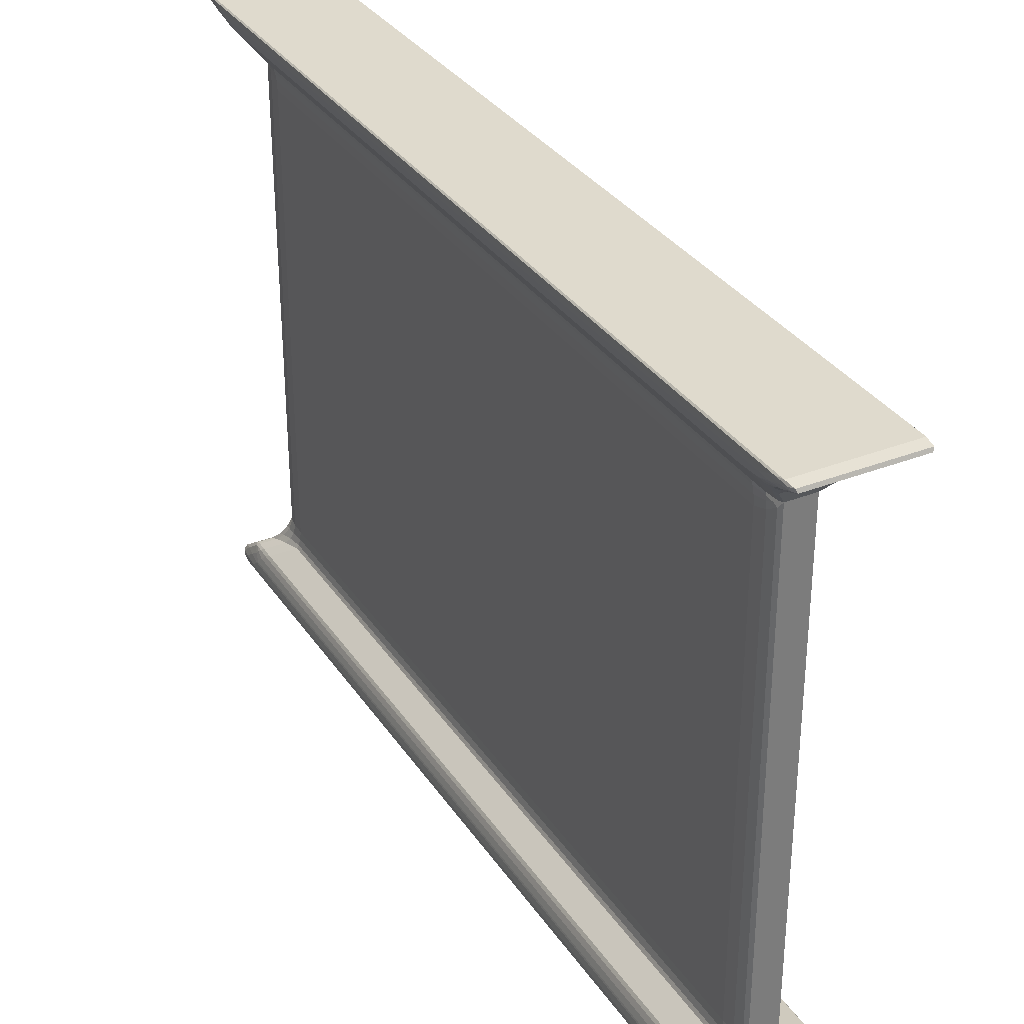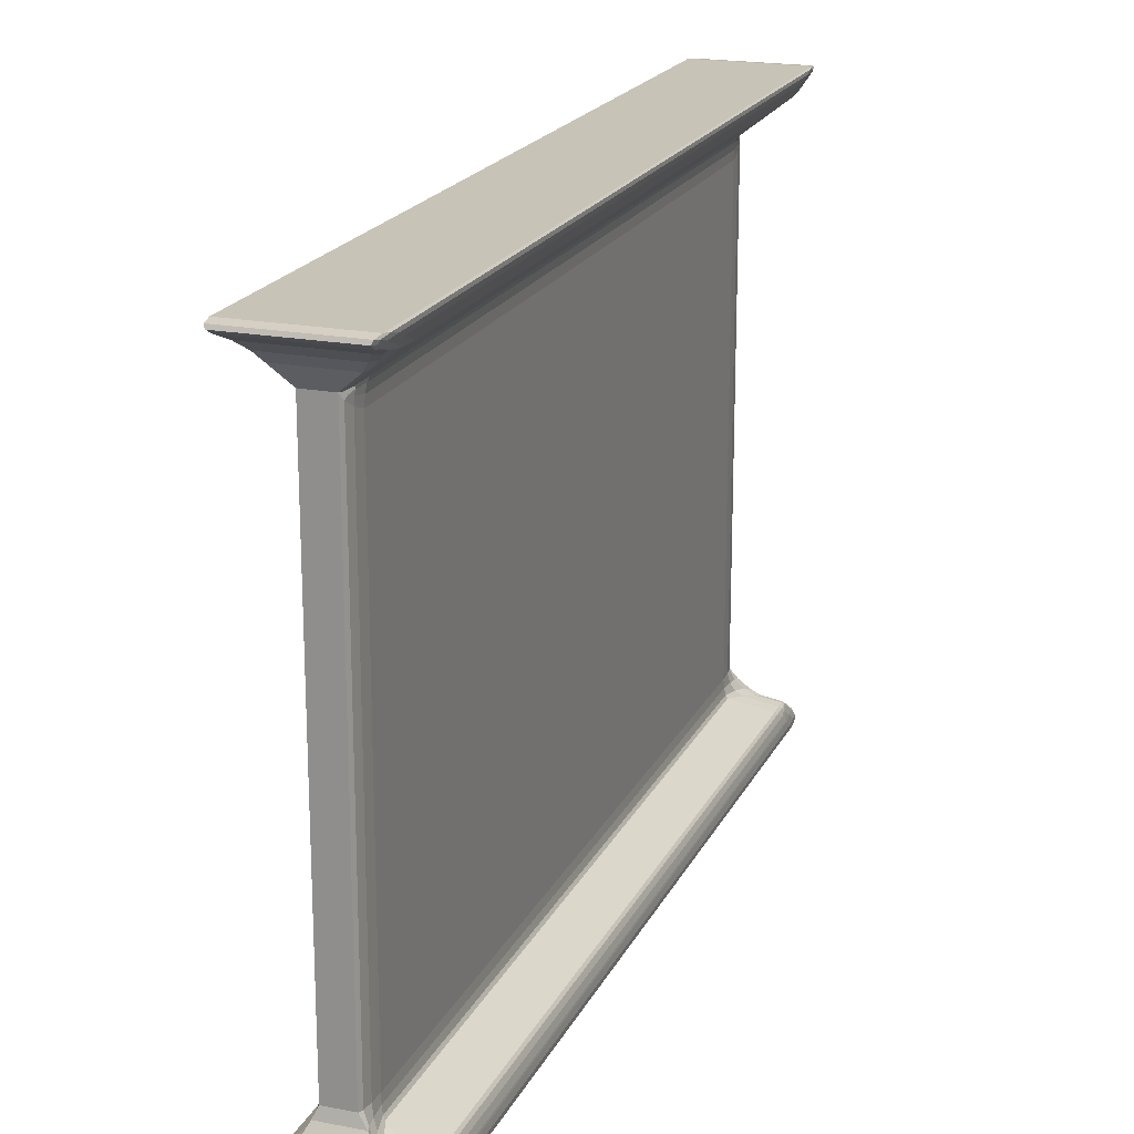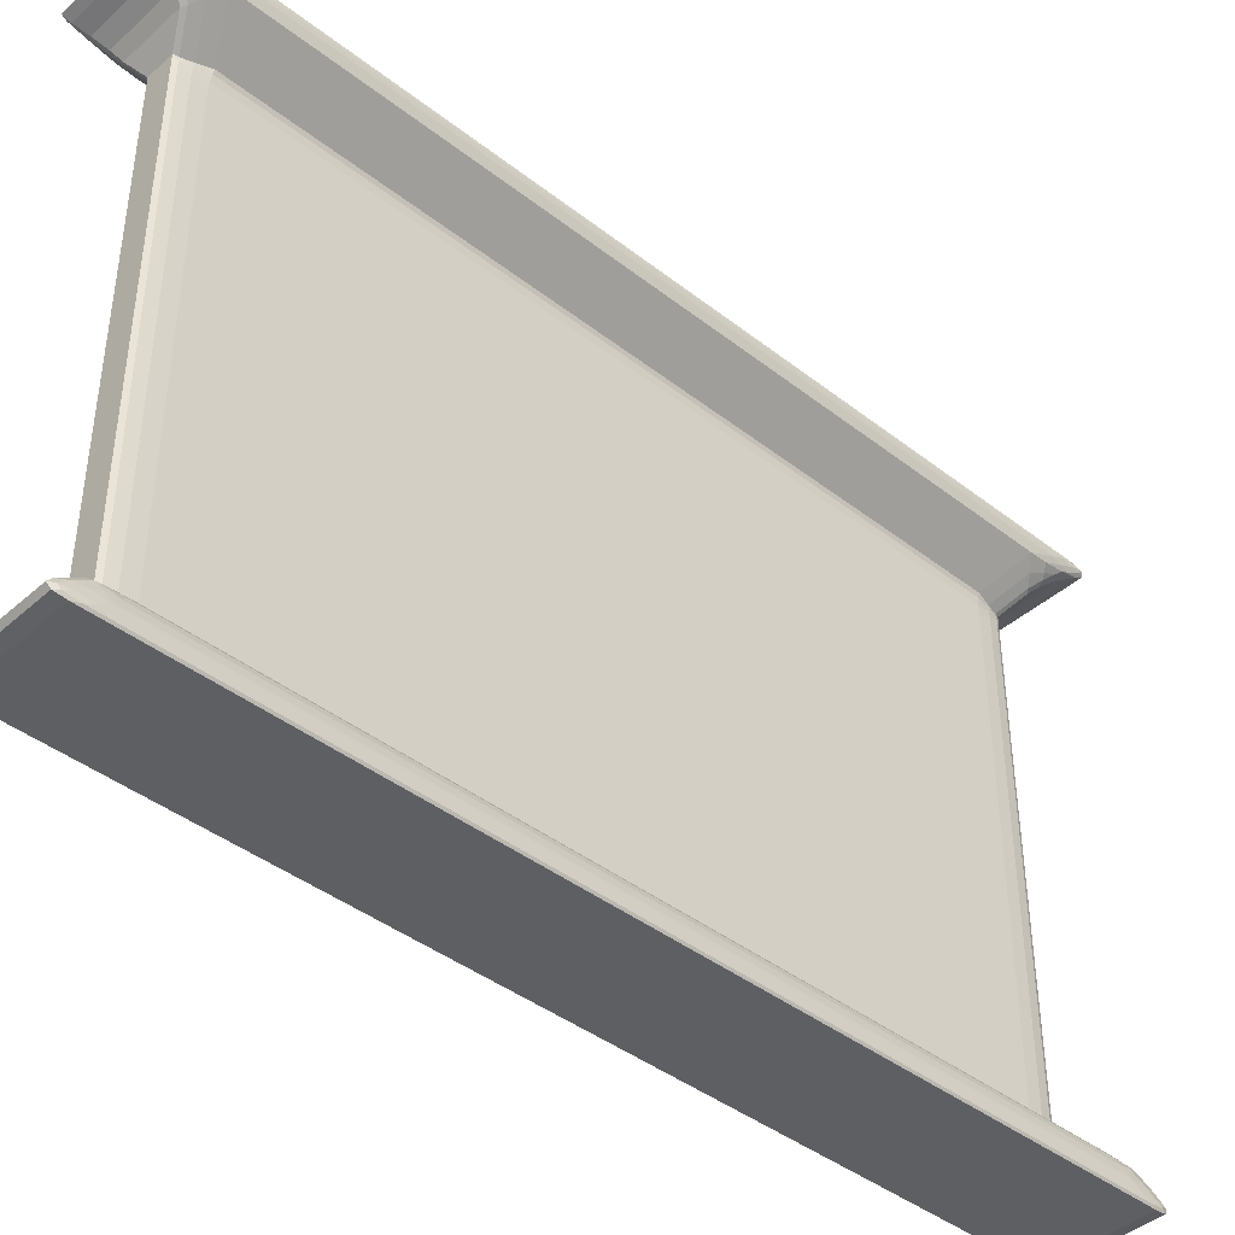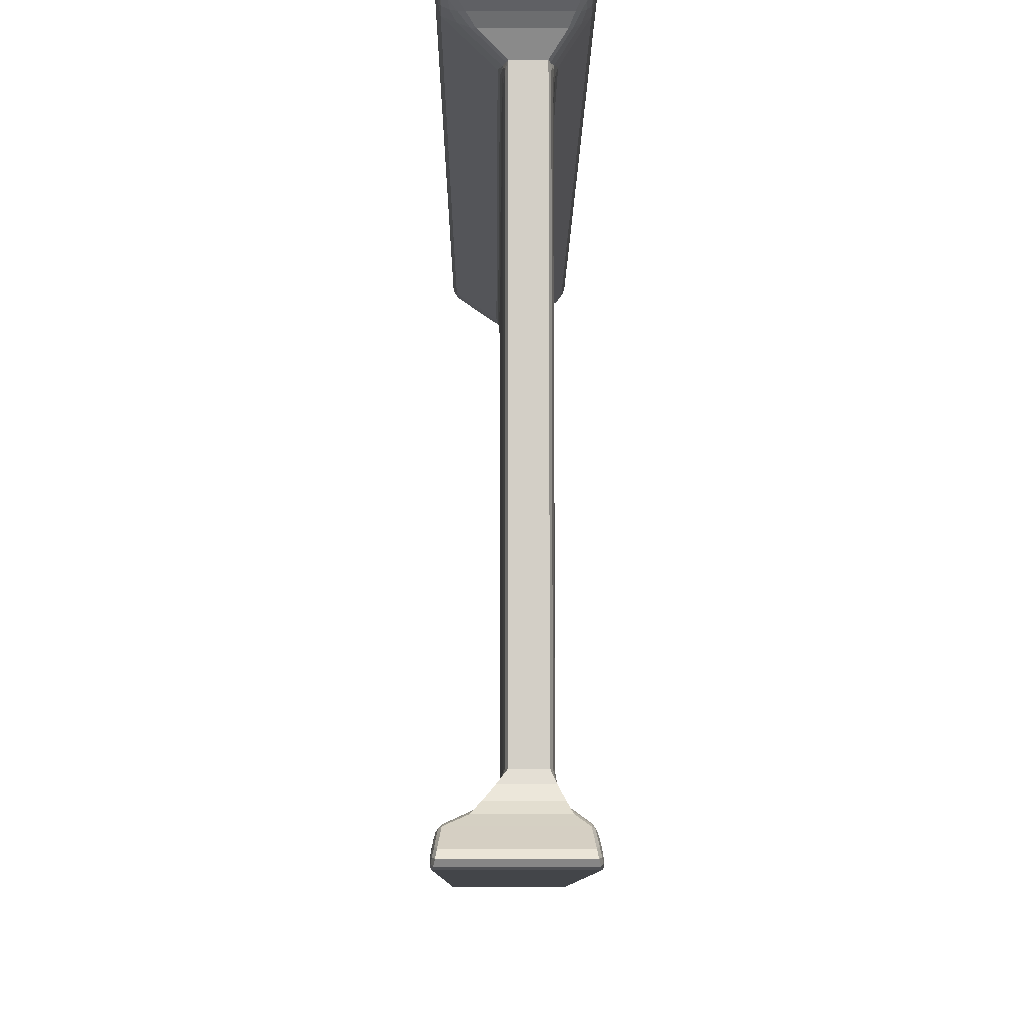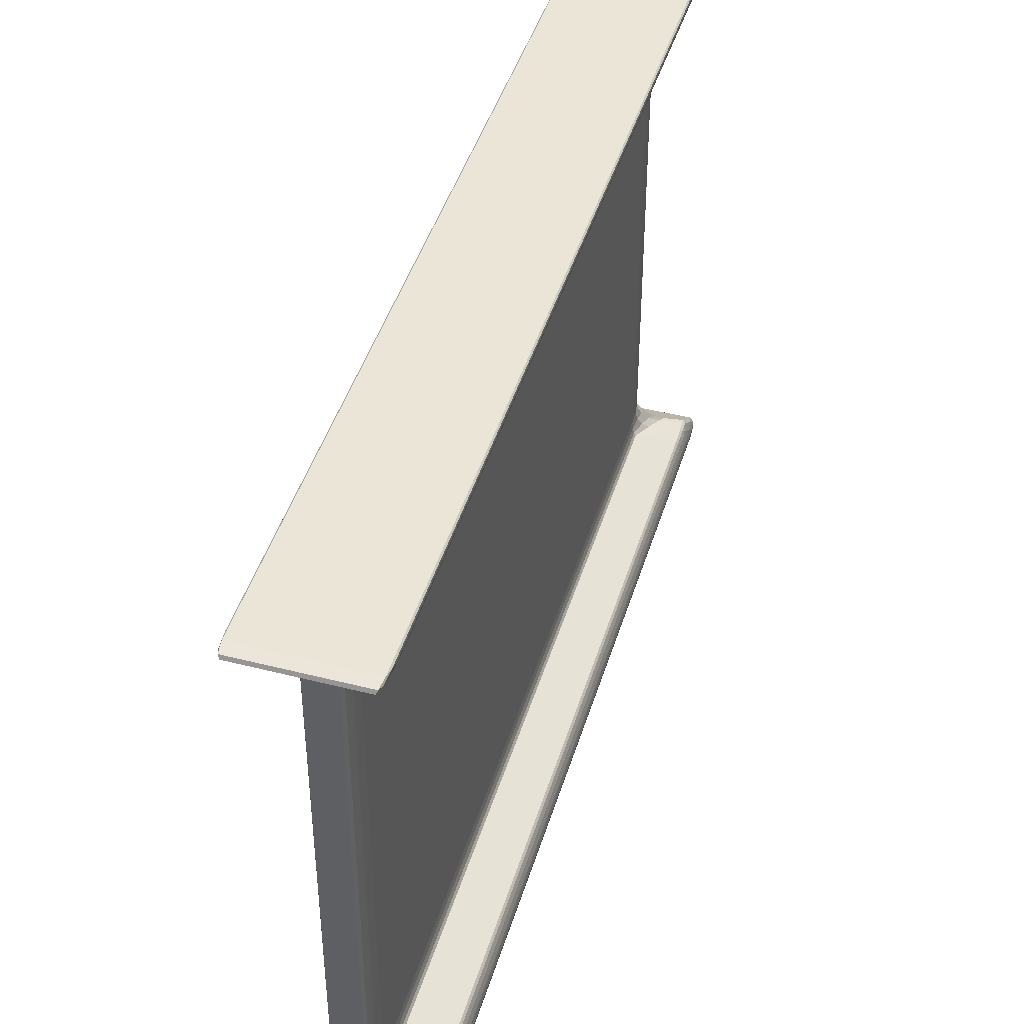
<metadata>
{"format":"obj","ext":"obj","renderer":"f3d","projection":"perspective","resolution":1024,"background":"white","views":[{"elev":32.9,"azim":-28.5,"up":"+Y"},{"elev":19.7,"azim":19.8,"up":"+Y"},{"elev":-41.7,"azim":46.8,"up":"+Y"},{"elev":-8.8,"azim":179.6,"up":"+Y"},{"elev":44.4,"azim":16.6,"up":"+Y"}]}
</metadata>
<code>
o Cube_Cube.001
v -0.2095 -1.799 2.76
v -0.2651 -1.874 3.072
v -0.157 -1.657 2.939
v -0.1856 -1.657 2.735
v -0.2334 -1.823 2.896
v -0.1978 -1.772 2.752
v -0.2076 -1.782 2.871
v -0.2308 -1.81 3.007
v -0.2538 -1.851 3.01
v -0.2185 -1.795 2.957
v -0.1711 -1.657 2.908
v -0.1913 -1.731 2.958
v -0.1907 -1.73 2.922
v -0.1891 -1.72 2.743
v -0.1814 -1.657 2.834
v -0.1898 -1.726 2.849
v -0.1569 1.78 2.939
v -0.2091 1.811 2.733
v -0.1856 1.657 2.735
v -0.1671 1.776 2.904
v -0.171 1.737 2.908
v -0.1775 1.757 2.885
v -0.1976 1.778 2.734
v -0.1862 1.787 2.829
v -0.1862 1.769 2.83
v -0.1814 1.692 2.834
v -0.189 1.722 2.734
v -0.1845 1.739 2.83
v -0.2095 -1.799 -2.76
v -0.1856 -1.657 -2.735
v -0.157 -1.657 -2.939
v -0.2651 -1.874 -3.072
v -0.1978 -1.772 -2.752
v -0.2334 -1.823 -2.896
v -0.2076 -1.782 -2.871
v -0.1814 -1.657 -2.834
v -0.1891 -1.72 -2.743
v -0.1898 -1.726 -2.849
v -0.1913 -1.731 -2.958
v -0.1711 -1.657 -2.908
v -0.1907 -1.73 -2.922
v -0.2538 -1.851 -3.01
v -0.2308 -1.81 -3.007
v -0.2185 -1.795 -2.957
v -0.2091 1.811 -2.733
v -0.1569 1.78 -2.939
v -0.1856 1.657 -2.735
v -0.1862 1.787 -2.829
v -0.1976 1.778 -2.734
v -0.1862 1.769 -2.83
v -0.171 1.737 -2.908
v -0.1671 1.776 -2.904
v -0.1775 1.757 -2.885
v -0.189 1.722 -2.734
v -0.1814 1.692 -2.834
v -0.1845 1.739 -2.83
v 0.09015 -1.792 2.751
v 0.06601 -1.657 2.735
v 0.0386 -1.657 2.939
v 0.2176 -1.874 3.072
v 0.07831 -1.768 2.746
v 0.1478 -1.823 2.897
v 0.1041 -1.782 2.871
v 0.06198 -1.657 2.835
v 0.06958 -1.719 2.74
v 0.07479 -1.726 2.848
v 0.09535 -1.731 2.958
v 0.0521 -1.657 2.908
v 0.0839 -1.73 2.922
v 0.1945 -1.853 3.015
v 0.1609 -1.81 3.007
v 0.1317 -1.796 2.958
v 0.08997 1.799 2.725
v 0.03847 1.78 2.939
v 0.06601 1.657 2.735
v 0.06595 1.784 2.827
v 0.07823 1.772 2.728
v 0.06653 1.767 2.828
v 0.05201 1.738 2.908
v 0.0471 1.777 2.905
v 0.05794 1.756 2.885
v 0.06955 1.72 2.732
v 0.06198 1.693 2.834
v 0.06506 1.738 2.829
v 0.2176 -1.874 -3.072
v 0.0386 -1.657 -2.939
v 0.06601 -1.657 -2.735
v 0.09015 -1.792 -2.751
v 0.1609 -1.81 -3.007
v 0.1945 -1.853 -3.015
v 0.1317 -1.796 -2.958
v 0.0521 -1.657 -2.908
v 0.09535 -1.731 -2.958
v 0.0839 -1.73 -2.922
v 0.06958 -1.719 -2.74
v 0.06198 -1.657 -2.835
v 0.07479 -1.726 -2.848
v 0.1478 -1.823 -2.897
v 0.07831 -1.768 -2.746
v 0.1041 -1.782 -2.871
v 0.06601 1.657 -2.735
v 0.03847 1.78 -2.939
v 0.08997 1.799 -2.725
v 0.06198 1.693 -2.834
v 0.06955 1.72 -2.732
v 0.06506 1.738 -2.829
v 0.0471 1.777 -2.905
v 0.05201 1.738 -2.908
v 0.05794 1.756 -2.885
v 0.07823 1.772 -2.728
v 0.06595 1.784 -2.827
v 0.06653 1.767 -2.828
v -0.3588 2.085 3.283
v -0.37 2.021 2.881
v -0.252 1.908 3.029
v -0.3633 2.051 3.156
v -0.325 2.037 3.187
v -0.3423 2.022 3.117
v -0.3184 1.96 2.951
v -0.3674 2.027 3.009
v -0.3402 1.998 3.041
v -0.2859 1.972 3.094
v -0.2752 1.919 3.005
v -0.314 1.98 3.069
v -0.3588 2.085 -3.283
v -0.252 1.908 -3.029
v -0.37 2.021 -2.881
v -0.325 2.037 -3.187
v -0.3633 2.051 -3.156
v -0.3423 2.022 -3.117
v -0.2752 1.919 -3.005
v -0.2859 1.972 -3.094
v -0.314 1.98 -3.069
v -0.3674 2.027 -3.009
v -0.3184 1.96 -2.951
v -0.3402 1.998 -3.041
v 0.3588 2.085 -3.283
v 0.37 2.021 -2.882
v 0.1947 1.908 -3.029
v 0.3633 2.051 -3.156
v 0.3068 2.037 -3.187
v 0.3306 2.022 -3.118
v 0.2888 1.961 -2.952
v 0.3674 2.027 -3.009
v 0.3249 1.998 -3.041
v 0.2467 1.972 -3.094
v 0.2246 1.919 -3.006
v 0.2861 1.98 -3.069
v 0.3588 2.085 3.283
v 0.1947 1.908 3.029
v 0.37 2.021 2.882
v 0.3068 2.037 3.187
v 0.3633 2.051 3.156
v 0.3306 2.022 3.118
v 0.2246 1.919 3.006
v 0.2467 1.972 3.094
v 0.2861 1.98 3.069
v 0.3674 2.027 3.009
v 0.2888 1.961 2.952
v 0.3249 1.998 3.041
v -0.3907 2.085 3.054
v -0.3588 2.085 3.283
v -0.3872 2.149 3.254
v -0.3818 2.072 3.13
v -0.3973 2.117 3.119
v -0.3916 2.111 3.227
v -0.368 2.117 3.339
v -0.3702 2.072 3.214
v -0.3824 2.111 3.295
v -0.3961 2.139 3.189
v -0.378 2.139 3.328
v -0.3904 2.131 3.287
v -0.3907 2.085 -3.054
v -0.3872 2.149 -3.254
v -0.3588 2.085 -3.283
v -0.3973 2.117 -3.119
v -0.3818 2.072 -3.13
v -0.3916 2.111 -3.227
v -0.378 2.139 -3.328
v -0.3961 2.139 -3.189
v -0.3904 2.131 -3.287
v -0.3702 2.072 -3.214
v -0.368 2.117 -3.339
v -0.3824 2.111 -3.295
v 0.3588 2.085 -3.283
v 0.3872 2.149 -3.254
v 0.3907 2.085 -3.054
v 0.368 2.117 -3.339
v 0.3702 2.072 -3.214
v 0.3824 2.111 -3.296
v 0.3961 2.139 -3.189
v 0.378 2.139 -3.328
v 0.3904 2.131 -3.287
v 0.3818 2.072 -3.13
v 0.3973 2.117 -3.119
v 0.3916 2.111 -3.227
v 0.3907 2.085 3.054
v 0.3872 2.149 3.254
v 0.3588 2.085 3.283
v 0.3973 2.117 3.119
v 0.3818 2.072 3.13
v 0.3916 2.111 3.227
v 0.378 2.139 3.328
v 0.3961 2.139 3.189
v 0.3904 2.131 3.287
v 0.3702 2.072 3.214
v 0.368 2.117 3.339
v 0.3824 2.111 3.296
v -0.3914 -2.025 -3.045
v -0.3515 -1.913 -2.922
v -0.3414 -1.932 -3.155
v -0.3801 -1.977 -3.006
v -0.3785 -1.979 -3.097
v -0.3724 -1.956 -3.073
v -0.3473 -1.914 -3.025
v -0.3655 -1.936 -2.961
v -0.3624 -1.934 -3.051
v -0.3602 -1.945 -3.137
v -0.3436 -1.921 -3.11
v -0.3608 -1.938 -3.107
v -0.3914 -2.025 3.045
v -0.3414 -1.932 3.155
v -0.3515 -1.913 2.922
v -0.3785 -1.979 3.097
v -0.3801 -1.977 3.006
v -0.3724 -1.956 3.073
v -0.3436 -1.921 3.11
v -0.3602 -1.945 3.137
v -0.3608 -1.938 3.107
v -0.3655 -1.936 2.961
v -0.3473 -1.914 3.025
v -0.3624 -1.934 3.051
v 0.3914 -2.025 -3.045
v 0.3428 -1.932 -3.155
v 0.3513 -1.92 -2.934
v 0.3786 -1.979 -3.097
v 0.3801 -1.978 -3.01
v 0.3725 -1.957 -3.076
v 0.3443 -1.925 -3.117
v 0.3609 -1.945 -3.137
v 0.3612 -1.94 -3.11
v 0.3654 -1.94 -2.969
v 0.3475 -1.921 -3.036
v 0.3626 -1.938 -3.057
v 0.3914 -2.025 3.045
v 0.3513 -1.92 2.934
v 0.3428 -1.932 3.155
v 0.3801 -1.978 3.01
v 0.3786 -1.979 3.097
v 0.3725 -1.957 3.076
v 0.3475 -1.921 3.036
v 0.3654 -1.94 2.969
v 0.3626 -1.938 3.057
v 0.3609 -1.945 3.137
v 0.3443 -1.925 3.117
v 0.3612 -1.94 3.11
v -0.3938 -2.039 -3.065
v -0.3599 -2.039 -3.309
v -0.3855 -2.132 -3.24
v -0.3856 -2.02 -3.157
v -0.398 -2.085 -3.122
v -0.3926 -2.077 -3.234
v -0.3682 -2.085 -3.345
v -0.3733 -2.02 -3.246
v -0.3832 -2.077 -3.304
v -0.3951 -2.118 -3.183
v -0.3773 -2.118 -3.32
v -0.39 -2.106 -3.284
v -0.3938 -2.039 3.065
v -0.3855 -2.132 3.24
v -0.3599 -2.039 3.309
v -0.398 -2.085 3.122
v -0.3856 -2.02 3.157
v -0.3926 -2.077 3.234
v -0.3773 -2.118 3.32
v -0.3951 -2.118 3.183
v -0.39 -2.106 3.284
v -0.3733 -2.02 3.246
v -0.3682 -2.085 3.345
v -0.3832 -2.077 3.304
v 0.3613 -2.039 -3.309
v 0.3938 -2.039 -3.065
v 0.3855 -2.132 -3.24
v 0.374 -2.021 -3.247
v 0.3691 -2.085 -3.345
v 0.3837 -2.077 -3.304
v 0.398 -2.085 -3.122
v 0.3859 -2.021 -3.158
v 0.3928 -2.077 -3.234
v 0.3777 -2.118 -3.32
v 0.3951 -2.118 -3.183
v 0.3902 -2.106 -3.284
v 0.3938 -2.039 3.065
v 0.3613 -2.039 3.309
v 0.3855 -2.132 3.24
v 0.3859 -2.021 3.158
v 0.398 -2.085 3.122
v 0.3928 -2.077 3.234
v 0.3691 -2.085 3.345
v 0.374 -2.021 3.247
v 0.3837 -2.077 3.304
v 0.3951 -2.118 3.183
v 0.3777 -2.118 3.32
v 0.3902 -2.106 3.284
f 59 74 17 3
f 32 85 234 211
f 73 103 138 151
f 60 2 222 247
f 102 46 126 139
f 127 114 161 173
f 137 125 175 185
f 17 74 150 115
f 31 46 102 86
f 88 57 246 235
f 221 209 257 269
f 151 138 187 197
f 186 174 163 198
f 113 149 199 162
f 259 283 295 270
f 4 19 47 30
f 87 101 75 58
f 45 18 114 127
f 211 234 281 258
f 233 245 293 282
f 247 222 271 294
f 1 5 7 6
f 5 9 10 7
f 2 8 10 9
f 8 12 13 10
f 3 11 13 12
f 11 15 16 13
f 4 14 16 15
f 14 6 7 16
f 7 10 13 16
f 17 20 22 21
f 20 24 25 22
f 18 23 25 24
f 23 27 28 25
f 19 26 28 27
f 26 21 22 28
f 22 25 28
f 29 33 35 34
f 33 37 38 35
f 30 36 38 37
f 36 40 41 38
f 31 39 41 40
f 39 43 44 41
f 32 42 44 43
f 42 34 35 44
f 35 38 41 44
f 45 48 50 49
f 48 52 53 50
f 46 51 53 52
f 51 55 56 53
f 47 54 56 55
f 54 49 50 56
f 50 53 56
f 57 61 63 62
f 61 65 66 63
f 58 64 66 65
f 64 68 69 66
f 59 67 69 68
f 67 71 72 69
f 60 70 72 71
f 70 62 63 72
f 63 66 69 72
f 73 76 78 77
f 76 80 81 78
f 74 79 81 80
f 79 83 84 81
f 75 82 84 83
f 82 77 78 84
f 78 81 84
f 85 89 91 90
f 89 93 94 91
f 86 92 94 93
f 92 96 97 94
f 87 95 97 96
f 95 99 100 97
f 88 98 100 99
f 98 90 91 100
f 91 94 97 100
f 101 104 106 105
f 104 108 109 106
f 102 107 109 108
f 107 111 112 109
f 103 110 112 111
f 110 105 106 112
f 106 109 112
f 113 116 118 117
f 116 120 121 118
f 114 119 121 120
f 119 123 124 121
f 115 122 124 123
f 122 117 118 124
f 118 121 124
f 125 128 130 129
f 128 132 133 130
f 126 131 133 132
f 131 135 136 133
f 127 134 136 135
f 134 129 130 136
f 130 133 136
f 137 140 142 141
f 140 144 145 142
f 138 143 145 144
f 143 147 148 145
f 139 146 148 147
f 146 141 142 148
f 142 145 148
f 149 152 154 153
f 152 156 157 154
f 150 155 157 156
f 155 159 160 157
f 151 158 160 159
f 158 153 154 160
f 154 157 160
f 161 164 166 165
f 164 168 169 166
f 162 167 169 168
f 167 171 172 169
f 163 170 172 171
f 170 165 166 172
f 166 169 172
f 173 176 178 177
f 176 180 181 178
f 174 179 181 180
f 179 183 184 181
f 175 182 184 183
f 182 177 178 184
f 178 181 184
f 185 188 190 189
f 188 192 193 190
f 186 191 193 192
f 191 195 196 193
f 187 194 196 195
f 194 189 190 196
f 190 193 196
f 197 200 202 201
f 200 204 205 202
f 198 203 205 204
f 203 207 208 205
f 199 206 208 207
f 206 201 202 208
f 202 205 208
f 209 212 214 213
f 212 216 217 214
f 210 215 217 216
f 215 219 220 217
f 211 218 220 219
f 218 213 214 220
f 214 217 220
f 221 224 226 225
f 224 228 229 226
f 222 227 229 228
f 227 231 232 229
f 223 230 232 231
f 230 225 226 232
f 226 229 232
f 233 236 238 237
f 236 240 241 238
f 234 239 241 240
f 239 243 244 241
f 235 242 244 243
f 242 237 238 244
f 238 241 244
f 245 248 250 249
f 248 252 253 250
f 246 251 253 252
f 251 255 256 253
f 247 254 256 255
f 254 249 250 256
f 250 253 256
f 257 260 262 261
f 260 264 265 262
f 258 263 265 264
f 263 267 268 265
f 259 266 268 267
f 266 261 262 268
f 262 265 268
f 269 272 274 273
f 272 276 277 274
f 270 275 277 276
f 275 279 280 277
f 271 278 280 279
f 278 273 274 280
f 274 277 280
f 281 284 286 285
f 284 288 289 286
f 282 287 289 288
f 287 291 292 289
f 283 290 292 291
f 290 285 286 292
f 286 289 292
f 293 296 298 297
f 296 300 301 298
f 294 299 301 300
f 299 303 304 301
f 295 302 304 303
f 302 297 298 304
f 298 301 304
f 29 1 6 33
f 33 6 14 37
f 37 14 4 30
f 3 17 21 11
f 11 21 26 15
f 15 26 19 4
f 18 45 49 23
f 23 49 54 27
f 27 54 47 19
f 46 31 40 51
f 51 40 36 55
f 55 36 30 47
f 85 32 43 89
f 89 43 39 93
f 93 39 31 86
f 101 87 96 104
f 104 96 92 108
f 108 92 86 102
f 57 88 99 61
f 61 99 95 65
f 65 95 87 58
f 103 73 77 110
f 110 77 82 105
f 105 82 75 101
f 74 59 68 79
f 79 68 64 83
f 83 64 58 75
f 2 60 71 8
f 8 71 67 12
f 12 67 59 3
f 125 137 141 128
f 128 141 146 132
f 132 146 139 126
f 149 113 117 152
f 152 117 122 156
f 156 122 115 150
f 102 139 147 107
f 107 147 143 111
f 111 143 138 103
f 150 74 80 155
f 155 80 76 159
f 159 76 73 151
f 17 115 123 20
f 20 123 119 24
f 24 119 114 18
f 126 46 52 131
f 131 52 48 135
f 135 48 45 127
f 163 174 180 170
f 170 180 176 165
f 165 176 173 161
f 174 186 192 179
f 179 192 188 183
f 183 188 185 175
f 186 198 204 191
f 191 204 200 195
f 195 200 197 187
f 198 163 171 203
f 203 171 167 207
f 207 167 162 199
f 151 197 201 158
f 158 201 206 153
f 153 206 199 149
f 161 114 120 164
f 164 120 116 168
f 168 116 113 162
f 127 173 177 134
f 134 177 182 129
f 129 182 175 125
f 187 138 144 194
f 194 144 140 189
f 189 140 137 185
f 209 221 225 212
f 212 225 230 216
f 216 230 223 210
f 245 233 237 248
f 248 237 242 252
f 252 242 235 246
f 88 235 243 98
f 98 243 239 90
f 90 239 234 85
f 210 29 34 215
f 215 34 42 219
f 219 42 32 211
f 222 2 9 227
f 227 9 5 231
f 231 5 1 223
f 60 247 255 70
f 70 255 251 62
f 62 251 246 57
f 259 270 276 266
f 266 276 272 261
f 261 272 269 257
f 283 259 267 290
f 290 267 263 285
f 285 263 258 281
f 295 283 291 302
f 302 291 287 297
f 297 287 282 293
f 270 295 303 275
f 275 303 299 279
f 279 299 294 271
f 247 294 300 254
f 254 300 296 249
f 249 296 293 245
f 281 234 240 284
f 284 240 236 288
f 288 236 233 282
f 211 258 264 218
f 218 264 260 213
f 213 260 257 209
f 271 222 228 278
f 278 228 224 273
f 273 224 221 269
f 1 29 210 223

</code>
